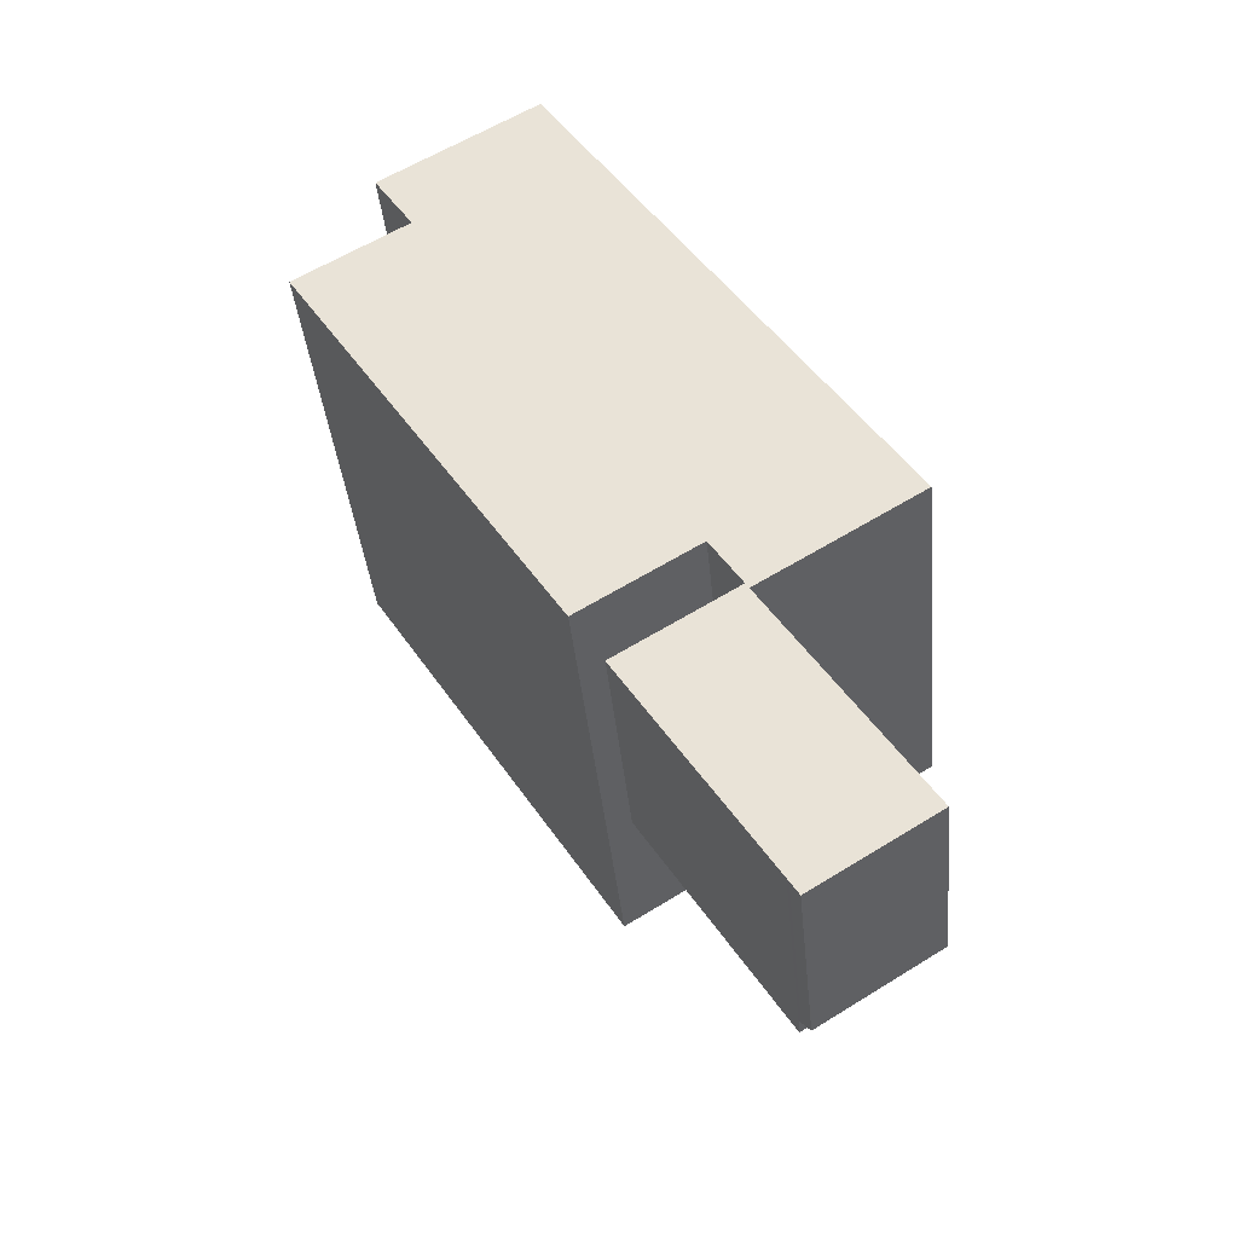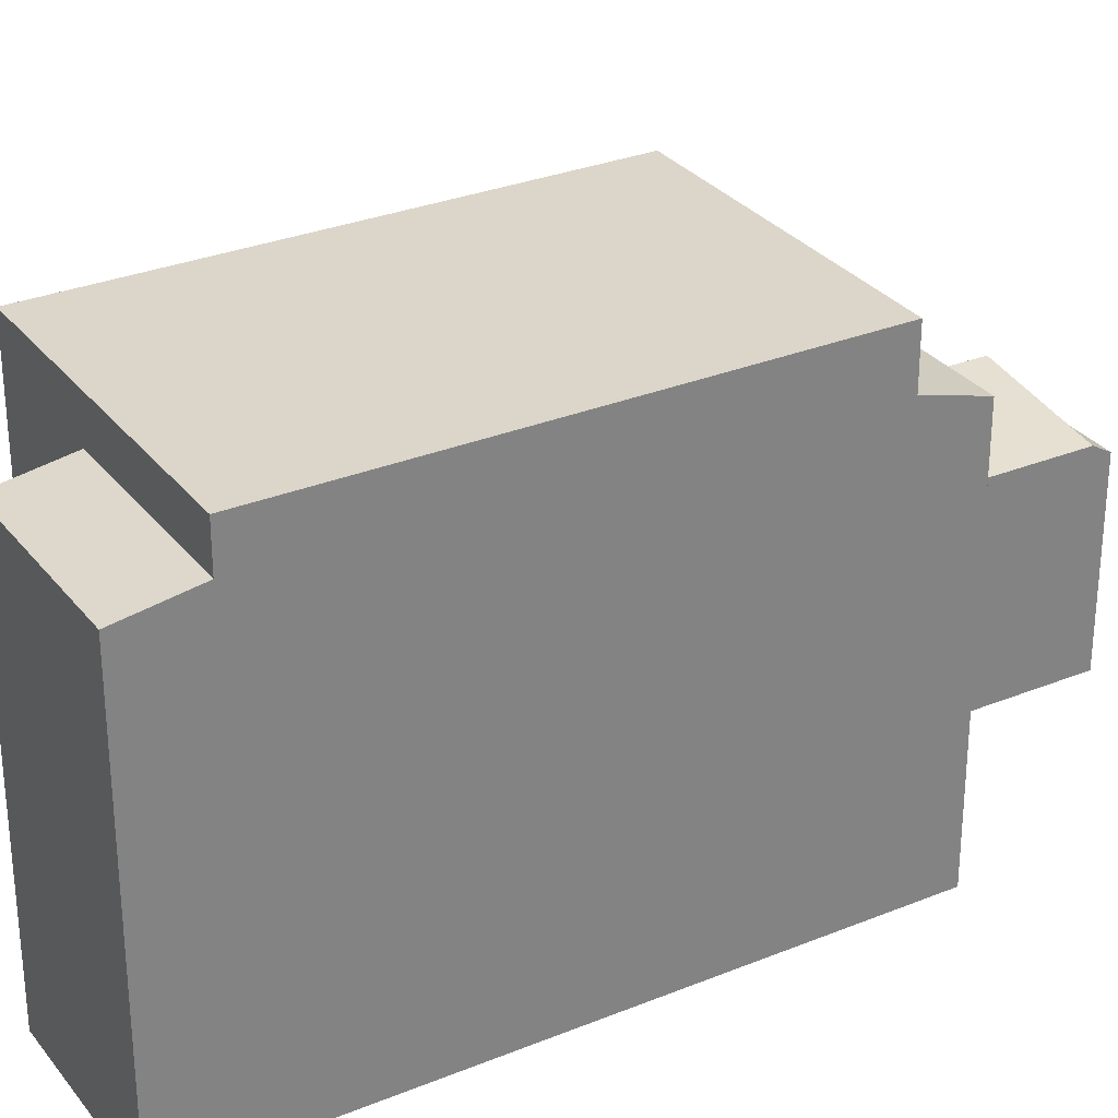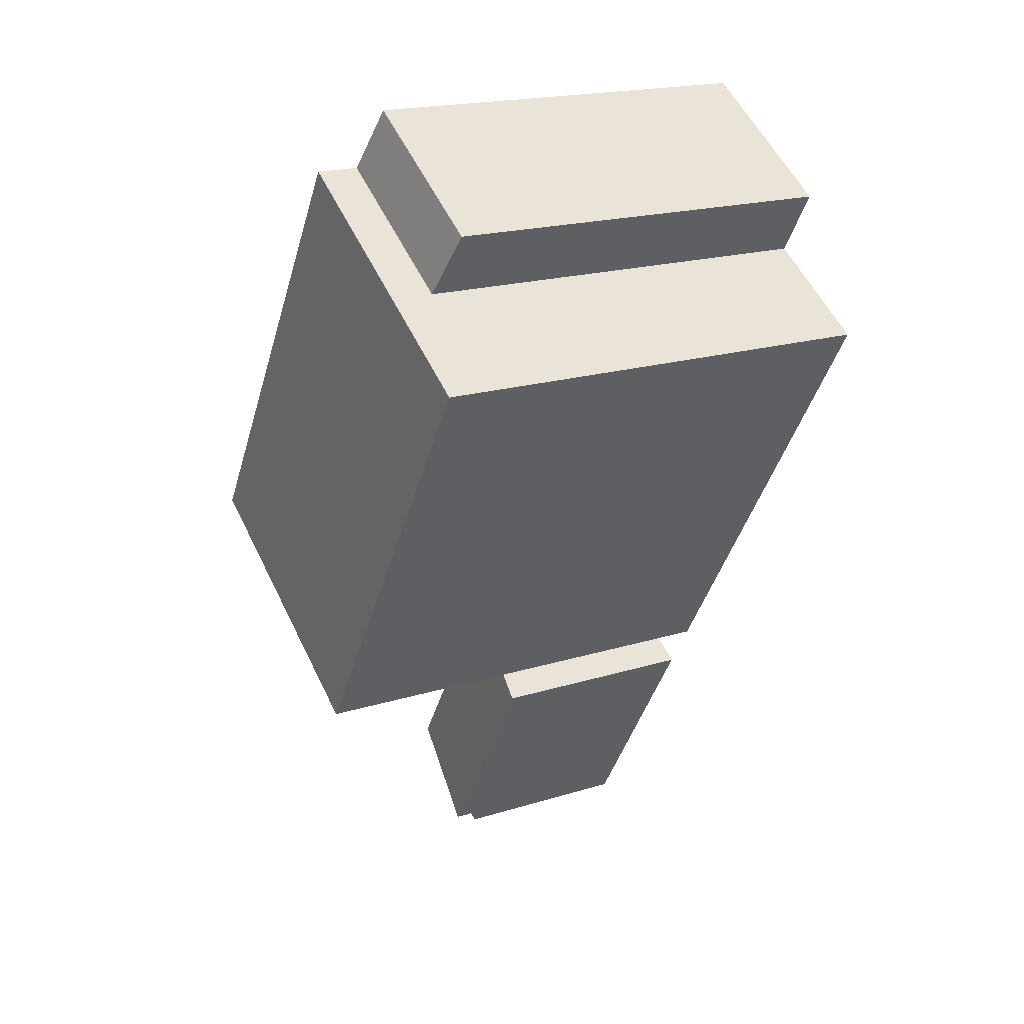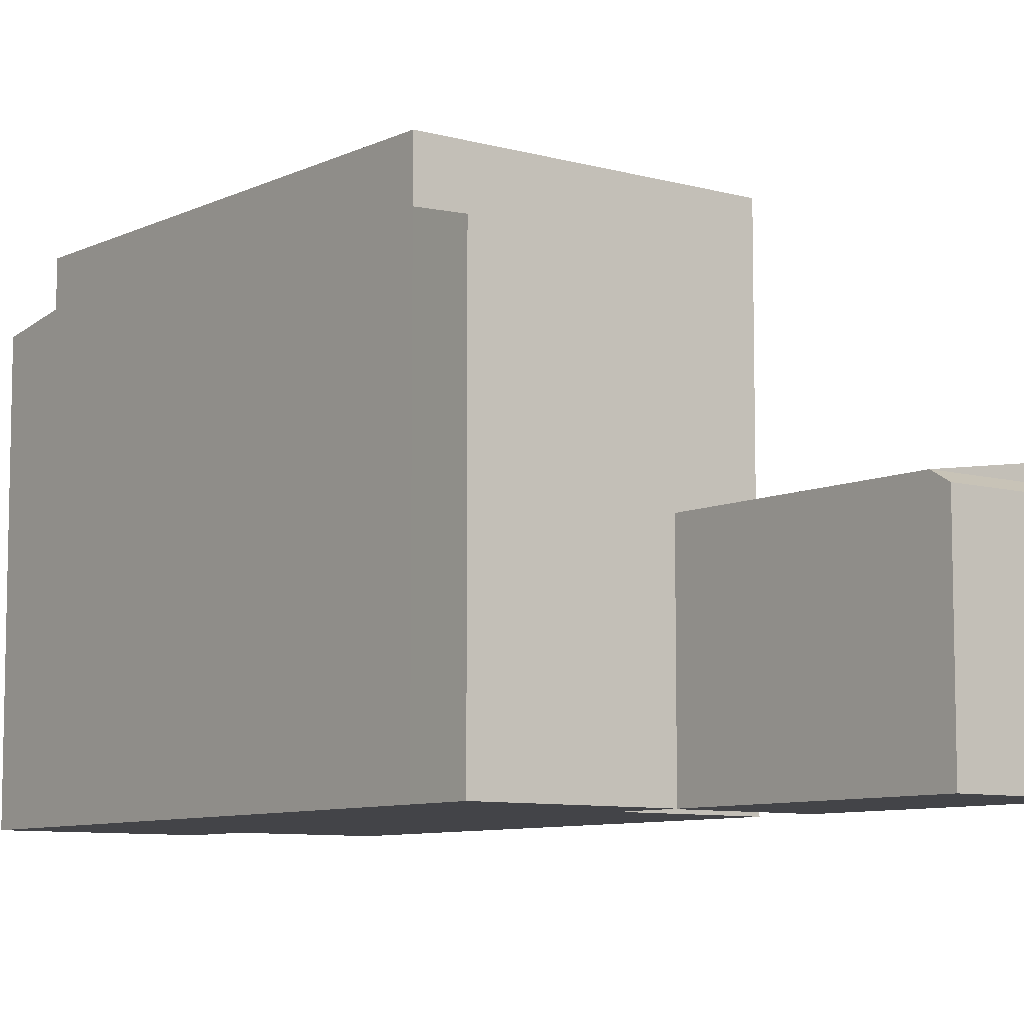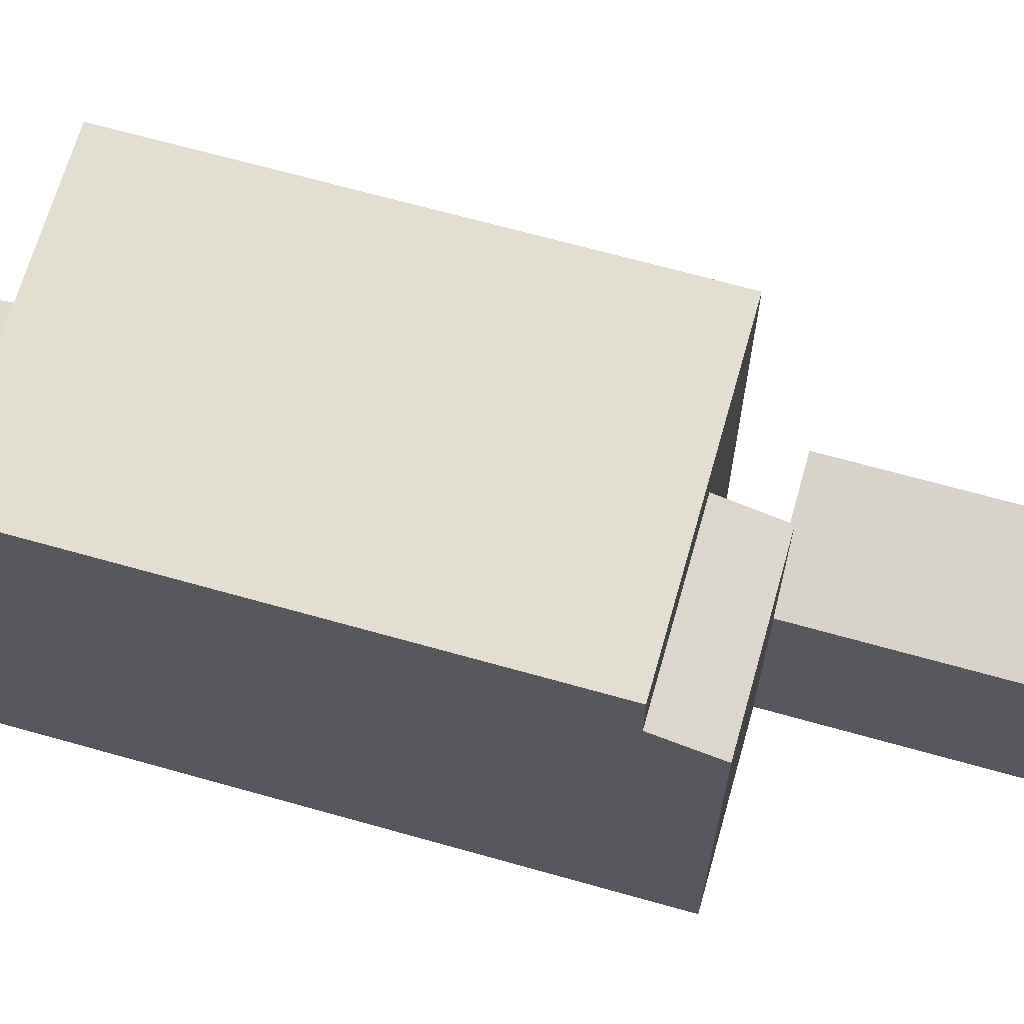
<metadata>
{"format":"obj","ext":"obj","renderer":"f3d","projection":"perspective","resolution":1024,"background":"white","views":[{"elev":-39.5,"azim":5.7,"up":"+Z"},{"elev":30.0,"azim":27.2,"up":"+Y"},{"elev":19.1,"azim":-120.4,"up":"+Z"},{"elev":-8.2,"azim":110.2,"up":"+Y"},{"elev":67.4,"azim":73.7,"up":"+Y"}]}
</metadata>
<code>
v 0.7979 0.1539 -8.59
v 3.155 -0.3147 -6.121
v 6.396 -0.3137 -11.29
v 1.715 -0.08072 -6.939
v 2.415 -0.1977 -6.498
v 2.436 -0.1977 -6.531
v 1.737 -0.08072 -6.974
v 1.694 -0.08072 -6.905
v 2.394 -0.1977 -6.464
v 2.415 -0.1977 -6.498
v 1.715 -0.08072 -6.939
v 1.016 0.03626 -7.381
v 1.715 -0.08072 -6.939
v 1.737 -0.08072 -6.974
v 1.039 0.03627 -7.416
v 0.9938 0.03626 -7.345
v 1.694 -0.08072 -6.905
v 1.715 -0.08072 -6.939
v 1.016 0.03626 -7.381
v 1.737 -0.08072 -6.974
v 2.436 -0.1977 -6.531
v 3.155 -0.3147 -6.121
v 0.3629 0.1533 -7.895
v 1.737 -0.08072 -6.974
v 3.155 -0.3147 -6.121
v 2.415 -0.1977 -6.498
v 3.155 -0.3147 -6.121
v 2.436 -0.1977 -6.531
v 2.394 -0.1977 -6.464
v 3.073 -0.3147 -5.991
v 2.415 -0.1977 -6.498
v 2.415 -0.1977 -6.498
v 3.073 -0.3147 -5.991
v 3.155 -0.3147 -6.121
v 1.694 -0.08072 -6.905
v 3.073 -0.3147 -5.991
v 2.394 -0.1977 -6.464
v 0.3629 0.1533 -7.895
v 1.016 0.03626 -7.381
v 1.039 0.03627 -7.416
v 0.3629 0.1533 -7.895
v 1.039 0.03627 -7.416
v 1.737 -0.08072 -6.974
v 0.2709 0.1532 -7.748
v 1.016 0.03626 -7.381
v 0.3629 0.1533 -7.895
v 0.2709 0.1532 -7.748
v 1.694 -0.08072 -6.905
v 0.9938 0.03626 -7.345
v 0.2709 0.1532 -7.748
v 0.9938 0.03626 -7.345
v 1.016 0.03626 -7.381
v 0.2709 0.1532 -7.748
v 3.073 -0.3147 -5.991
v 1.694 -0.08072 -6.905
v 0.3629 0.1533 -7.895
v 3.155 -0.3147 -6.121
v 0.7979 0.1539 -8.59
v 0.7979 0.1539 -8.59
v 6.396 -0.3137 -11.29
v 3.593 0.1539 -13.05
v 2.33 4.739 -4.806
v 6.134 4.739 -2.421
v 3.073 4.349 -5.991
v 4.066 4.327 -5.462
v 5.018 4.326 -4.868
v 5.037 4.316 -4.899
v 4.086 4.317 -5.494
v 5.018 4.326 -4.868
v 5.97 4.326 -4.273
v 5.989 4.316 -4.303
v 5.037 4.316 -4.899
v 4.046 4.337 -5.43
v 4.998 4.337 -4.837
v 5.018 4.326 -4.868
v 4.066 4.327 -5.462
v 4.998 4.337 -4.837
v 5.951 4.336 -4.243
v 5.97 4.326 -4.273
v 5.018 4.326 -4.868
v 3.155 4.306 -6.121
v 4.066 4.327 -5.462
v 4.086 4.317 -5.494
v 3.073 4.349 -5.991
v 4.066 4.327 -5.462
v 3.155 4.306 -6.121
v 3.155 4.306 -6.121
v 4.086 4.317 -5.494
v 5.037 4.316 -4.899
v 5.037 4.316 -4.899
v 5.989 4.316 -4.303
v 6.959 4.306 -3.737
v 3.155 4.306 -6.121
v 5.037 4.316 -4.899
v 6.959 4.306 -3.737
v 5.97 4.326 -4.273
v 6.959 4.306 -3.737
v 5.989 4.316 -4.303
v 3.073 4.349 -5.991
v 4.998 4.337 -4.837
v 4.046 4.337 -5.43
v 3.073 4.349 -5.991
v 4.046 4.337 -5.43
v 4.066 4.327 -5.462
v 3.073 4.349 -5.991
v 6.885 4.345 -3.62
v 4.998 4.337 -4.837
v 5.951 4.336 -4.243
v 6.885 4.345 -3.62
v 5.97 4.326 -4.273
v 4.998 4.337 -4.837
v 6.885 4.345 -3.62
v 5.951 4.336 -4.243
v 5.97 4.326 -4.273
v 6.885 4.345 -3.62
v 6.959 4.306 -3.737
v 3.073 4.349 -5.991
v 6.134 4.739 -2.421
v 6.885 4.345 -3.62
v -4.284 6.084 5.591
v 3.822 6.084 1.267
v 2.33 6.084 -4.806
v -4.284 6.084 5.591
v -0.4111 6.084 8.019
v 3.822 6.084 1.267
v -4.284 6.084 5.591
v 2.33 6.084 -4.806
v -0.4731 6.084 -6.563
v -7.017 6.084 3.878
v 2.33 6.084 -4.806
v 3.822 6.084 1.267
v 4.7 6.084 -0.1344
v 2.33 6.084 -4.806
v 4.7 6.084 -0.1344
v 6.134 6.084 -2.421
v -3.791 4.888 6.955
v -2.822 4.888 7.562
v -2.585 4.96 7.183
v -3.553 4.96 6.576
v -2.822 4.888 7.562
v -1.854 4.888 8.169
v -1.617 4.96 7.79
v -2.585 4.96 7.183
v -4.028 4.816 7.333
v -3.06 4.816 7.94
v -2.822 4.888 7.562
v -3.791 4.888 6.955
v -3.06 4.816 7.94
v -2.091 4.816 8.547
v -1.854 4.888 8.169
v -2.822 4.888 7.562
v -4.284 5.032 5.591
v -3.791 4.888 6.955
v -3.553 4.96 6.576
v -5.234 4.744 7.105
v -3.791 4.888 6.955
v -4.284 5.032 5.591
v -4.284 5.032 5.591
v -3.553 4.96 6.576
v -2.585 4.96 7.183
v -2.585 4.96 7.183
v -1.617 4.96 7.79
v -0.4111 5.032 8.019
v -4.284 5.032 5.591
v -2.585 4.96 7.183
v -0.4111 5.032 8.019
v -1.854 4.888 8.169
v -0.4111 5.032 8.019
v -1.617 4.96 7.79
v -5.234 4.744 7.105
v -3.06 4.816 7.94
v -4.028 4.816 7.333
v -5.234 4.744 7.105
v -4.028 4.816 7.333
v -3.791 4.888 6.955
v -5.234 4.744 7.105
v -1.36 4.744 9.533
v -3.06 4.816 7.94
v -2.091 4.816 8.547
v -1.36 4.744 9.533
v -1.854 4.888 8.169
v -3.06 4.816 7.94
v -1.36 4.744 9.533
v -2.091 4.816 8.547
v -1.854 4.888 8.169
v -1.36 4.744 9.533
v -0.4111 5.032 8.019
v 3.593 -0.3141 -13.05
v 6.396 -0.3137 -11.29
v 3.641 -0.3658 -13.13
v 3.641 -0.3658 -13.13
v 6.64 -0.5751 -11.68
v 3.837 -0.5751 -13.44
v 3.641 -0.3658 -13.13
v 6.396 -0.3137 -11.29
v 6.64 -0.5751 -11.68
v 1.672 -5.403 -6.87
v 3.073 -5.403 -5.991
v 3.073 -0.3147 -5.991
v 0.2709 0.1532 -7.748
v 0.2709 -5.403 -7.748
v 1.672 -5.403 -6.87
v 0.2709 0.1532 -7.748
v 1.672 -5.403 -6.87
v 3.073 -0.3147 -5.991
v 4.775 -5.403 -8.706
v 6.396 -5.403 -11.29
v 6.396 -0.3137 -11.29
v 3.155 -0.3147 -6.121
v 3.155 -5.403 -6.121
v 4.775 -5.403 -8.706
v 3.155 -0.3147 -6.121
v 4.775 -5.403 -8.706
v 6.396 -0.3137 -11.29
v 6.518 -5.403 -11.49
v 6.64 -5.403 -11.68
v 6.64 -0.5751 -11.68
v 6.396 -0.3137 -11.29
v 6.396 -5.403 -11.29
v 6.518 -5.403 -11.49
v 6.396 -0.3137 -11.29
v 6.518 -5.403 -11.49
v 6.64 -0.5751 -11.68
v 3.593 0.1539 -13.05
v 6.396 -0.3137 -11.29
v 3.593 -0.3141 -13.05
v 0.7979 0.1539 -8.59
v 3.593 -0.3141 -13.05
v 3.593 -5.403 -13.05
v 0.7979 -5.403 -8.59
v 0.7979 0.1539 -8.59
v 3.593 0.1539 -13.05
v 3.593 -0.3141 -13.05
v 0.3629 0.1533 -7.895
v 0.5804 -5.403 -8.243
v 0.3629 -5.403 -7.895
v 0.5804 -5.403 -8.243
v 0.7979 0.1539 -8.59
v 0.7979 -5.403 -8.59
v 0.3629 0.1533 -7.895
v 0.7979 0.1539 -8.59
v 0.5804 -5.403 -8.243
v 0.2709 0.1532 -7.748
v 0.3629 0.1533 -7.895
v 0.3629 -5.403 -7.895
v 0.2709 -5.403 -7.748
v 3.593 -0.3141 -13.05
v 3.617 -5.403 -13.09
v 3.593 -5.403 -13.05
v 3.617 -5.403 -13.09
v 3.641 -0.3658 -13.13
v 3.641 -5.403 -13.13
v 3.593 -0.3141 -13.05
v 3.641 -0.3658 -13.13
v 3.617 -5.403 -13.09
v 3.641 -0.3658 -13.13
v 3.739 -5.403 -13.28
v 3.641 -5.403 -13.13
v 3.739 -5.403 -13.28
v 3.837 -0.5751 -13.44
v 3.837 -5.403 -13.44
v 3.641 -0.3658 -13.13
v 3.837 -0.5751 -13.44
v 3.739 -5.403 -13.28
v 6.134 -5.403 -2.421
v 6.885 -5.403 -3.62
v 6.885 4.345 -3.62
v 6.134 4.739 -2.421
v 6.922 -5.403 -3.679
v 6.959 -5.403 -3.737
v 6.959 4.306 -3.737
v 6.885 4.345 -3.62
v 6.885 -5.403 -3.62
v 6.922 -5.403 -3.679
v 6.885 4.345 -3.62
v 6.922 -5.403 -3.679
v 6.959 4.306 -3.737
v 1.705 -5.403 4.643
v 3.822 -5.403 1.267
v 3.822 6.084 1.267
v -0.4111 6.084 8.019
v 1.705 -5.403 4.643
v 3.822 6.084 1.267
v -0.4111 6.084 8.019
v -0.4111 5.032 8.019
v 1.705 -5.403 4.643
v -0.4111 5.032 8.019
v -0.4111 -5.403 8.019
v 1.705 -5.403 4.643
v 3.822 -5.403 1.267
v 4.7 -5.403 -0.1344
v 4.7 6.084 -0.1344
v 3.822 6.084 1.267
v 4.7 6.084 -0.1344
v 6.134 4.739 -2.421
v 6.134 6.084 -2.421
v 4.7 -5.403 -0.1344
v 6.134 -5.403 -2.421
v 6.134 4.739 -2.421
v 4.7 6.084 -0.1344
v -1.36 -5.403 9.533
v -0.4111 -5.403 8.019
v -0.4111 5.032 8.019
v -1.36 4.744 9.533
v 3.155 4.306 -6.121
v 6.959 4.306 -3.737
v 3.155 -0.3147 -6.121
v 3.155 -0.3147 -6.121
v 6.959 -5.403 -3.737
v 3.155 -5.403 -6.121
v 3.155 -0.3147 -6.121
v 6.959 4.306 -3.737
v 6.959 -5.403 -3.737
v 2.33 4.739 -4.806
v 2.701 -5.403 -5.399
v 2.33 -5.403 -4.806
v 2.33 4.739 -4.806
v 3.073 4.349 -5.991
v 2.701 -5.403 -5.399
v 2.701 -5.403 -5.399
v 3.073 4.349 -5.991
v 3.073 -0.3147 -5.991
v 2.701 -5.403 -5.399
v 3.073 -0.3147 -5.991
v 3.073 -5.403 -5.991
v 3.073 4.349 -5.991
v 3.155 4.306 -6.121
v 3.155 -0.3147 -6.121
v 3.073 -0.3147 -5.991
v -4.284 5.032 5.591
v -0.4111 5.032 8.019
v -0.4111 6.084 8.019
v -4.284 6.084 5.591
v -7.017 6.084 3.878
v -4.284 5.032 5.591
v -4.284 6.084 5.591
v -7.017 -5.403 3.878
v -4.284 -5.403 5.591
v -4.284 5.032 5.591
v -7.017 6.084 3.878
v -0.4731 6.084 -6.563
v 2.33 4.739 -4.806
v 2.33 -5.403 -4.806
v -0.4731 -5.403 -6.563
v -0.4731 6.084 -6.563
v 2.33 6.084 -4.806
v 2.33 4.739 -4.806
v 2.33 6.084 -4.806
v 6.134 6.084 -2.421
v 6.134 4.739 -2.421
v 2.33 4.739 -4.806
v -7.017 6.084 3.878
v -0.4731 6.084 -6.563
v -0.4731 -5.403 -6.563
v -7.017 -5.403 3.878
v -3.297 -5.403 8.319
v -1.36 -5.403 9.533
v -1.36 4.744 9.533
v -5.234 4.744 7.105
v -5.234 -5.403 7.105
v -3.297 -5.403 8.319
v -5.234 4.744 7.105
v -3.297 -5.403 8.319
v -1.36 4.744 9.533
v -5.234 4.744 7.105
v -4.759 -5.403 6.348
v -5.234 -5.403 7.105
v -4.759 -5.403 6.348
v -4.284 5.032 5.591
v -4.284 -5.403 5.591
v -5.234 4.744 7.105
v -4.284 5.032 5.591
v -4.759 -5.403 6.348
v 3.837 -0.5751 -13.44
v 6.64 -0.5751 -11.68
v 6.64 -5.403 -11.68
v 3.837 -5.403 -13.44
v 3.073 -5.403 -5.991
v 1.672 -5.403 -6.87
v 0.2709 -5.403 -7.748
v 0.3629 -5.403 -7.895
v 0.5804 -5.403 -8.243
v 0.7979 -5.403 -8.59
v 3.593 -5.403 -13.05
v 3.617 -5.403 -13.09
v 3.641 -5.403 -13.13
v 3.739 -5.403 -13.28
v 3.837 -5.403 -13.44
v 6.64 -5.403 -11.68
v 6.518 -5.403 -11.49
v 6.396 -5.403 -11.29
v 4.775 -5.403 -8.706
v 3.155 -5.403 -6.121
v 6.959 -5.403 -3.737
v 6.922 -5.403 -3.679
v 6.885 -5.403 -3.62
v 6.134 -5.403 -2.421
v 4.7 -5.403 -0.1344
v 3.822 -5.403 1.267
v 1.705 -5.403 4.643
v -0.4111 -5.403 8.019
v -1.36 -5.403 9.533
v -3.297 -5.403 8.319
v -5.234 -5.403 7.105
v -4.759 -5.403 6.348
v -4.284 -5.403 5.591
v -7.017 -5.403 3.878
v -0.4731 -5.403 -6.563
v 2.33 -5.403 -4.806
v 2.701 -5.403 -5.399
g CDNNDG02_0008100
f 1 2 3
f 7 4 6
f 6 4 5
f 11 8 10
f 10 8 9
f 15 12 14
f 14 12 13
f 19 16 18
f 18 16 17
f 20 21 22
f 23 24 25
f 26 27 28
f 29 30 31
f 32 33 34
f 35 36 37
f 38 39 40
f 41 42 43
f 44 45 46
f 47 48 49
f 50 51 52
f 53 54 55
f 56 57 58
f 59 60 61
f 62 63 64
f 68 65 66
f 67 68 66
f 72 69 70
f 71 72 70
f 76 73 74
f 75 76 74
f 80 77 78
f 79 80 78
f 81 82 83
f 84 85 86
f 87 88 89
f 90 91 92
f 93 94 95
f 96 97 98
f 99 100 101
f 102 103 104
f 105 106 107
f 108 109 110
f 111 112 113
f 114 115 116
f 117 118 119
f 120 121 122
f 123 124 125
f 126 128 129
f 126 127 128
f 130 131 132
f 133 134 135
f 137 138 139
f 136 137 139
f 141 142 143
f 140 141 143
f 145 146 147
f 144 145 147
f 149 150 151
f 148 149 151
f 152 153 154
f 155 156 157
f 158 159 160
f 161 162 163
f 164 165 166
f 167 168 169
f 170 171 172
f 173 174 175
f 176 177 178
f 179 180 181
f 182 183 184
f 185 186 187
f 188 189 190
f 191 192 193
f 194 195 196
f 197 198 199
f 200 201 202
f 203 204 205
f 206 207 208
f 209 210 211
f 212 213 214
f 215 216 217
f 218 219 220
f 221 222 223
f 224 225 226
f 230 228 229
f 230 227 228
f 231 232 233
f 234 235 236
f 237 238 239
f 240 241 242
f 243 245 246
f 245 243 244
f 247 248 249
f 250 251 252
f 253 254 255
f 256 257 258
f 259 260 261
f 262 263 264
f 266 267 265
f 265 267 268
f 269 270 271
f 272 273 274
f 275 276 277
f 278 279 280
f 281 282 283
f 284 285 286
f 287 288 289
f 291 292 290
f 290 292 293
f 294 295 296
f 298 299 297
f 297 299 300
f 302 303 304
f 301 302 304
f 305 306 307
f 308 309 310
f 311 312 313
f 314 315 316
f 317 318 319
f 320 321 322
f 323 324 325
f 327 328 329
f 326 327 329
f 330 332 333
f 330 331 332
f 334 335 336
f 337 339 340
f 339 337 338
f 343 344 342
f 341 342 344
f 345 346 347
f 348 350 351
f 348 349 350
f 352 354 355
f 352 353 354
f 356 357 358
f 359 360 361
f 362 363 364
f 365 366 367
f 368 369 370
f 371 372 373
f 377 374 376
f 375 376 374
f 397 409 410
f 378 379 393
f 379 380 381
f 379 381 382
f 379 382 383
f 406 408 409
f 379 383 392
f 383 384 392
f 384 385 391
f 406 407 408
f 385 386 391
f 386 387 390
f 387 388 389
f 409 399 406
f 387 389 390
f 386 390 391
f 392 384 391
f 379 392 393
f 395 378 393
f 403 405 406
f 393 394 395
f 378 395 396
f 378 396 410
f 396 397 410
f 397 398 409
f 403 404 405
f 398 399 409
f 399 400 406
f 400 401 406
f 401 403 406
f 401 402 403

</code>
